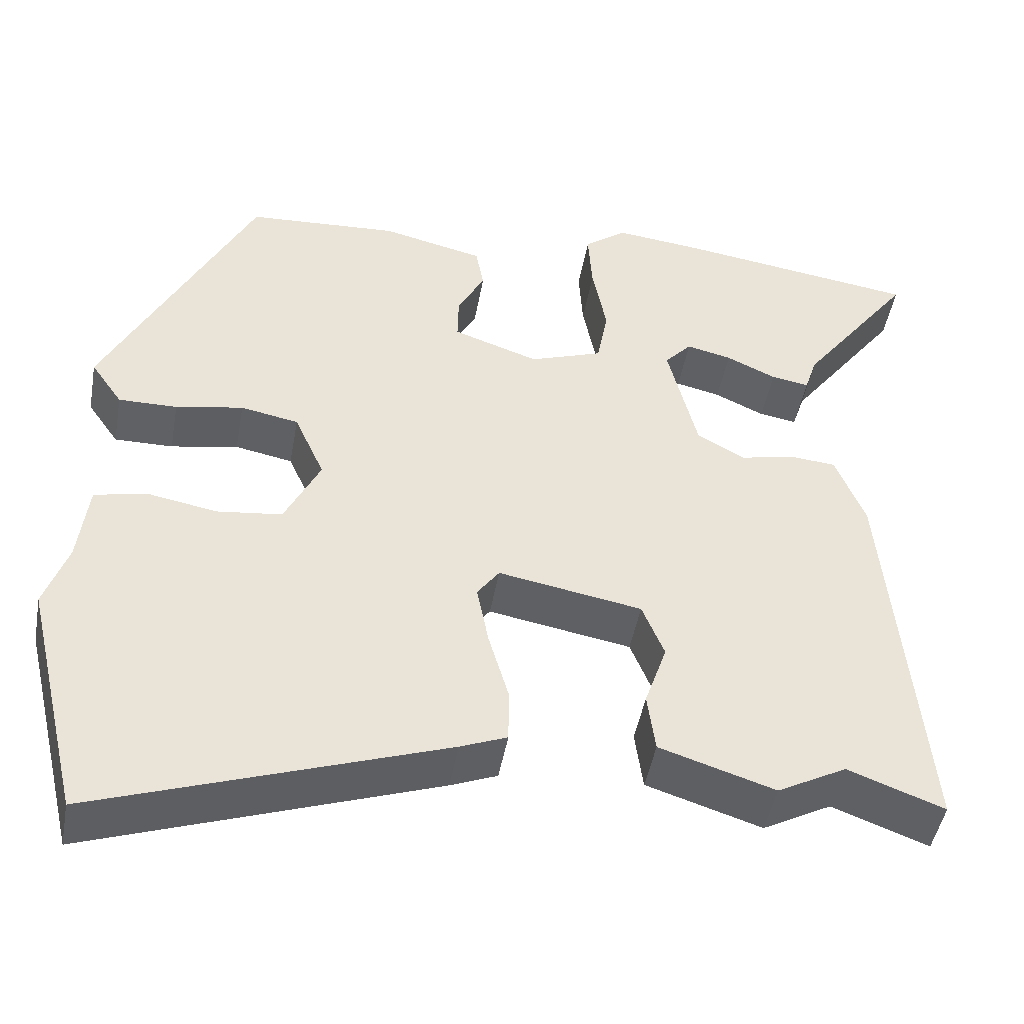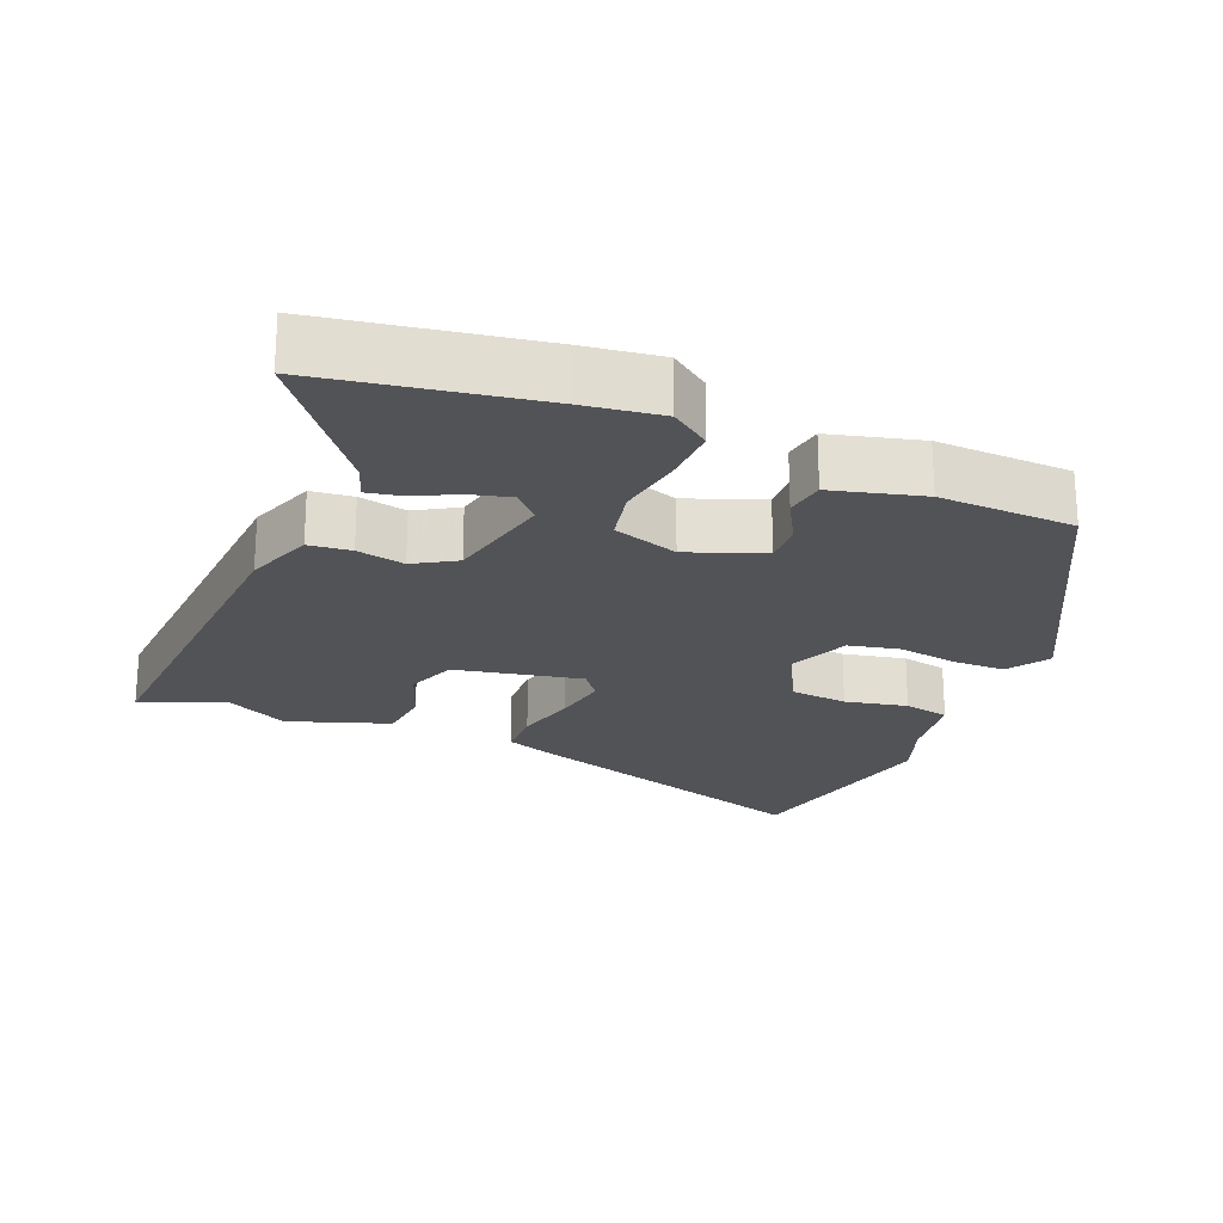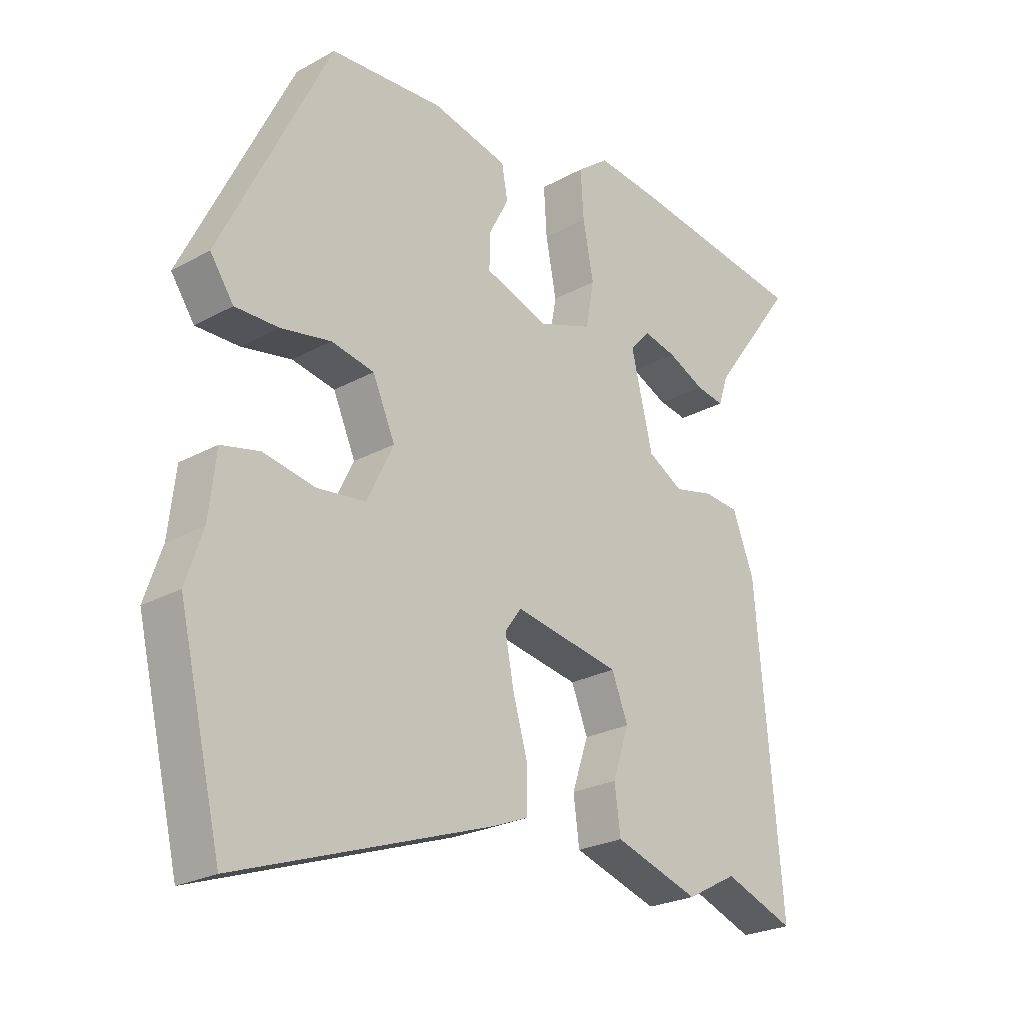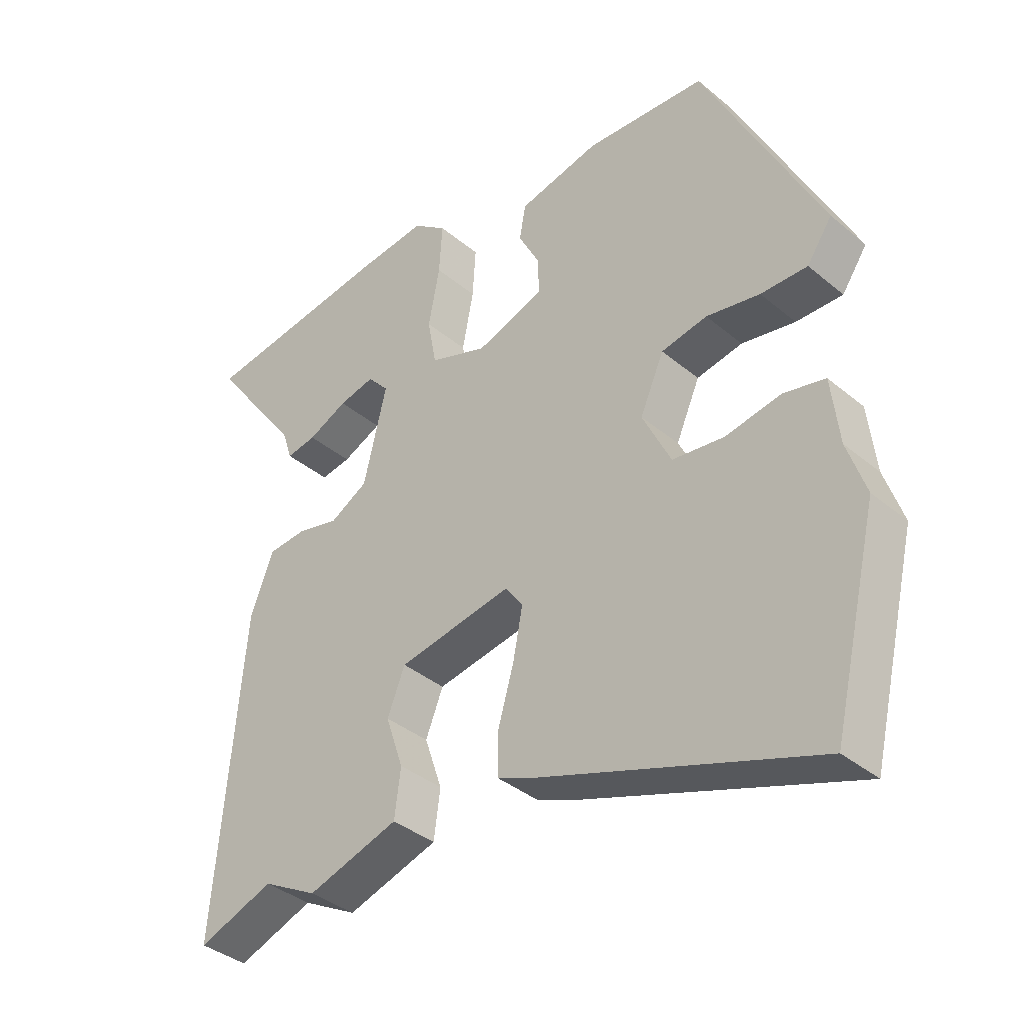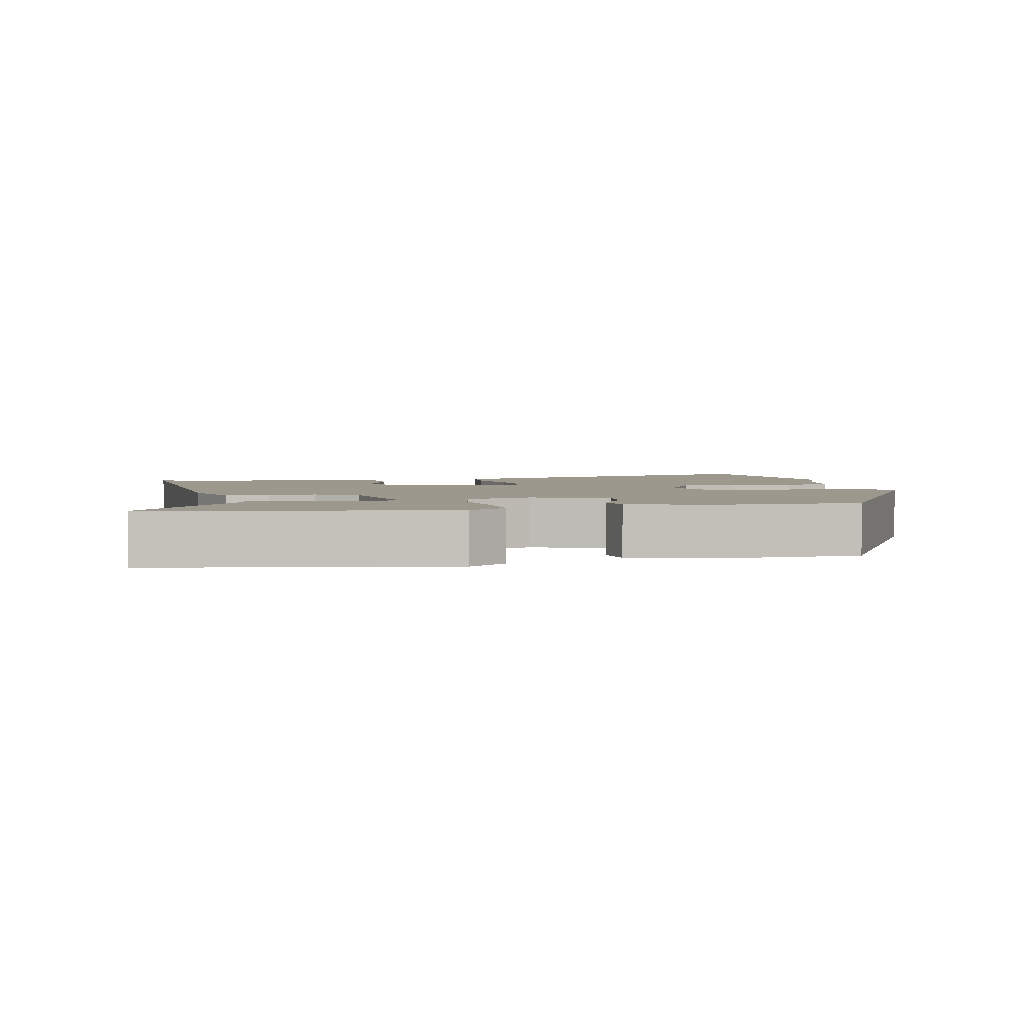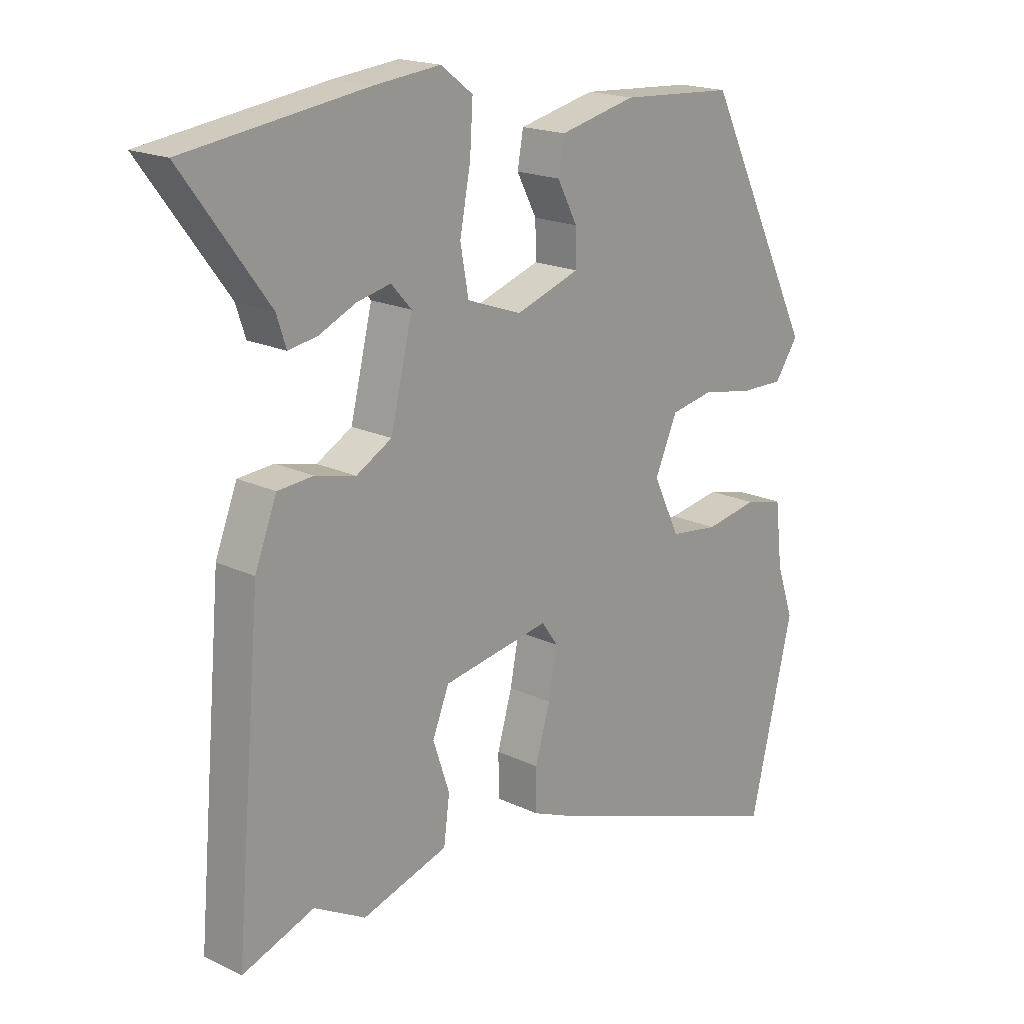
<metadata>
{"format":"obj","ext":"obj","renderer":"f3d","projection":"perspective","resolution":1024,"background":"white","views":[{"elev":-47.0,"azim":169.8,"up":"+Z"},{"elev":-22.4,"azim":-21.0,"up":"+Y"},{"elev":-24.5,"azim":132.2,"up":"+Z"},{"elev":-37.6,"azim":43.4,"up":"+Z"},{"elev":3.0,"azim":-10.1,"up":"+Y"},{"elev":18.5,"azim":-47.2,"up":"+Z"}]}
</metadata>
<code>
v -0.623 0.07 0.483
v -0.318 0.07 0.526
v -0.207 0.07 0.538
v -0.153 0.07 0.497
v -0.158 0.07 0.416
v -0.176 0.07 0.322
v -0.162 0.07 0.245
v -0.07 0.07 0.212
v 0.038 0.07 0.249
v 0.037 0.07 0.308
v 0.003 0.07 0.373
v 0.013 0.07 0.429
v 0.142 0.07 0.459
v 0.334 0.07 0.447
v 0.52 0.07 0.069
v 0.48 0.07 0.011
v 0.406 0.07 0.012
v 0.321 0.07 0.028
v 0.248 0.07 0.014
v 0.21 0.07 -0.072
v 0.255 0.07 -0.165
v 0.337 0.07 -0.175
v 0.426 0.07 -0.159
v 0.491 0.07 -0.174
v 0.503 0.07 -0.279
v 0.532 0.07 -0.365
v 0.459 0.07 -0.671
v 0.024 0.07 -0.518
v -0.035 0.07 -0.494
v -0.035 0.07 -0.424
v -0.01 0.07 -0.337
v 0.005 0.07 -0.259
v -0.023 0.07 -0.22
v -0.204 0.07 -0.252
v -0.232 0.07 -0.322
v -0.204 0.07 -0.405
v -0.214 0.07 -0.481
v -0.359 0.07 -0.527
v -0.446 0.07 -0.48
v -0.567 0.07 -0.525
v -0.523 0.07 -0.02
v -0.486 0.07 0.075
v -0.426 0.07 0.08
v -0.358 0.07 0.064
v -0.298 0.07 0.098
v -0.261 0.07 0.251
v -0.295 0.07 0.289
v -0.352 0.07 0.276
v -0.415 0.07 0.247
v -0.463 0.07 0.239
v -0.479 0.07 0.288
v -0.623 0 0.483
v -0.318 0 0.526
v -0.207 0 0.538
v -0.153 0 0.497
v -0.158 0 0.416
v -0.176 0 0.322
v -0.162 0 0.245
v -0.07 0 0.212
v 0.038 0 0.249
v 0.037 0 0.308
v 0.003 0 0.373
v 0.013 0 0.429
v 0.142 0 0.459
v 0.334 0 0.447
v 0.52 0 0.069
v 0.48 0 0.011
v 0.406 0 0.012
v 0.321 0 0.028
v 0.248 0 0.014
v 0.21 0 -0.072
v 0.255 0 -0.165
v 0.337 0 -0.175
v 0.426 0 -0.159
v 0.491 0 -0.174
v 0.503 0 -0.279
v 0.532 0 -0.365
v 0.459 0 -0.671
v 0.024 0 -0.518
v -0.035 0 -0.494
v -0.035 0 -0.424
v -0.01 0 -0.337
v 0.005 0 -0.259
v -0.023 0 -0.22
v -0.204 0 -0.252
v -0.232 0 -0.322
v -0.204 0 -0.405
v -0.214 0 -0.481
v -0.359 0 -0.527
v -0.446 0 -0.48
v -0.567 0 -0.525
v -0.523 0 -0.02
v -0.486 0 0.075
v -0.426 0 0.08
v -0.358 0 0.064
v -0.298 0 0.098
v -0.261 0 0.251
v -0.295 0 0.289
v -0.352 0 0.276
v -0.415 0 0.247
v -0.463 0 0.239
v -0.479 0 0.288
f 48 49 50 51
f 4 5 6
f 3 4 6
f 2 3 6
f 1 2 6
f 51 1 6
f 48 51 6
f 47 48 6
f 46 47 6 7
f 45 46 7 8
f 44 45 8 9
f 42 43 44
f 41 42 44
f 40 41 44
f 39 40 44
f 39 44 9
f 37 38 39
f 36 37 39
f 35 36 39
f 34 35 39
f 34 39 9
f 33 34 9
f 32 33 9
f 29 30 31
f 28 29 31
f 27 28 31
f 26 27 31
f 25 26 31
f 25 31 32
f 24 25 32
f 23 24 32
f 22 23 32
f 21 22 32
f 20 21 32 9
f 16 17 18
f 15 16 18
f 14 15 18
f 13 14 18
f 12 13 18
f 11 12 18
f 10 11 18
f 10 18 19
f 9 10 19 20
f 102 101 100 99
f 57 56 55
f 57 55 54
f 57 54 53
f 57 53 52
f 57 52 102
f 57 102 99
f 57 99 98
f 58 57 98 97
f 59 58 97 96
f 60 59 96 95
f 95 94 93
f 95 93 92
f 95 92 91
f 95 91 90
f 60 95 90
f 90 89 88
f 90 88 87
f 90 87 86
f 90 86 85
f 60 90 85
f 60 85 84
f 60 84 83
f 82 81 80
f 82 80 79
f 82 79 78
f 82 78 77
f 82 77 76
f 83 82 76
f 83 76 75
f 83 75 74
f 83 74 73
f 83 73 72
f 60 83 72 71
f 69 68 67
f 69 67 66
f 69 66 65
f 69 65 64
f 69 64 63
f 69 63 62
f 69 62 61
f 70 69 61
f 71 70 61 60
f 1 52 53 2
f 2 53 54 3
f 3 54 55 4
f 4 55 56 5
f 5 56 57 6
f 6 57 58 7
f 7 58 59 8
f 8 59 60 9
f 9 60 61 10
f 10 61 62 11
f 11 62 63 12
f 12 63 64 13
f 13 64 65 14
f 14 65 66 15
f 15 66 67 16
f 16 67 68 17
f 17 68 69 18
f 18 69 70 19
f 19 70 71 20
f 20 71 72 21
f 21 72 73 22
f 22 73 74 23
f 23 74 75 24
f 24 75 76 25
f 25 76 77 26
f 26 77 78 27
f 27 78 79 28
f 28 79 80 29
f 29 80 81 30
f 30 81 82 31
f 31 82 83 32
f 32 83 84 33
f 33 84 85 34
f 34 85 86 35
f 35 86 87 36
f 36 87 88 37
f 37 88 89 38
f 38 89 90 39
f 39 90 91 40
f 40 91 92 41
f 41 92 93 42
f 42 93 94 43
f 43 94 95 44
f 44 95 96 45
f 45 96 97 46
f 46 97 98 47
f 47 98 99 48
f 48 99 100 49
f 49 100 101 50
f 50 101 102 51
f 51 102 52 1

</code>
